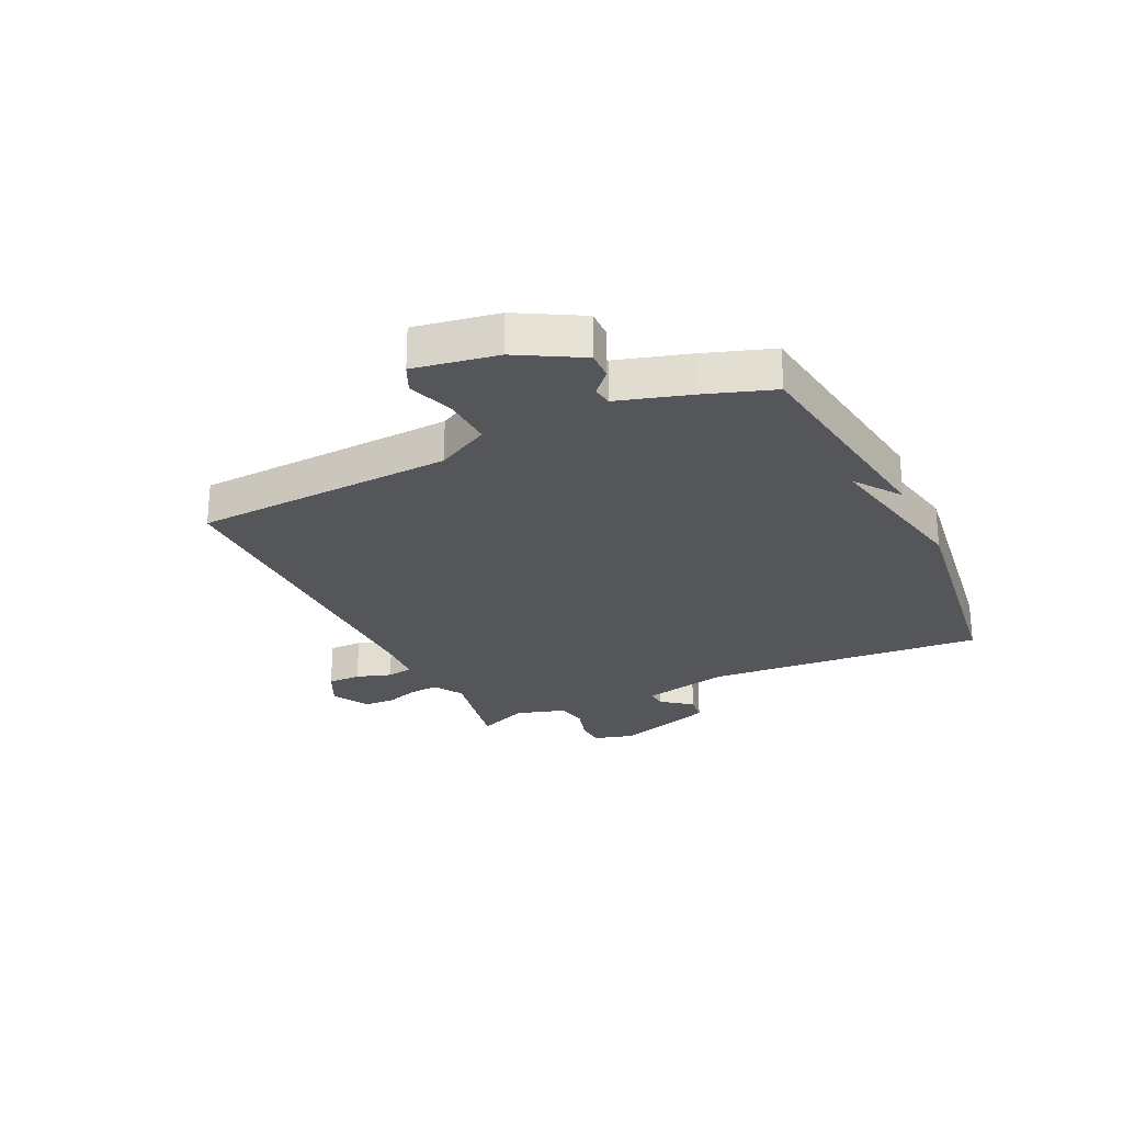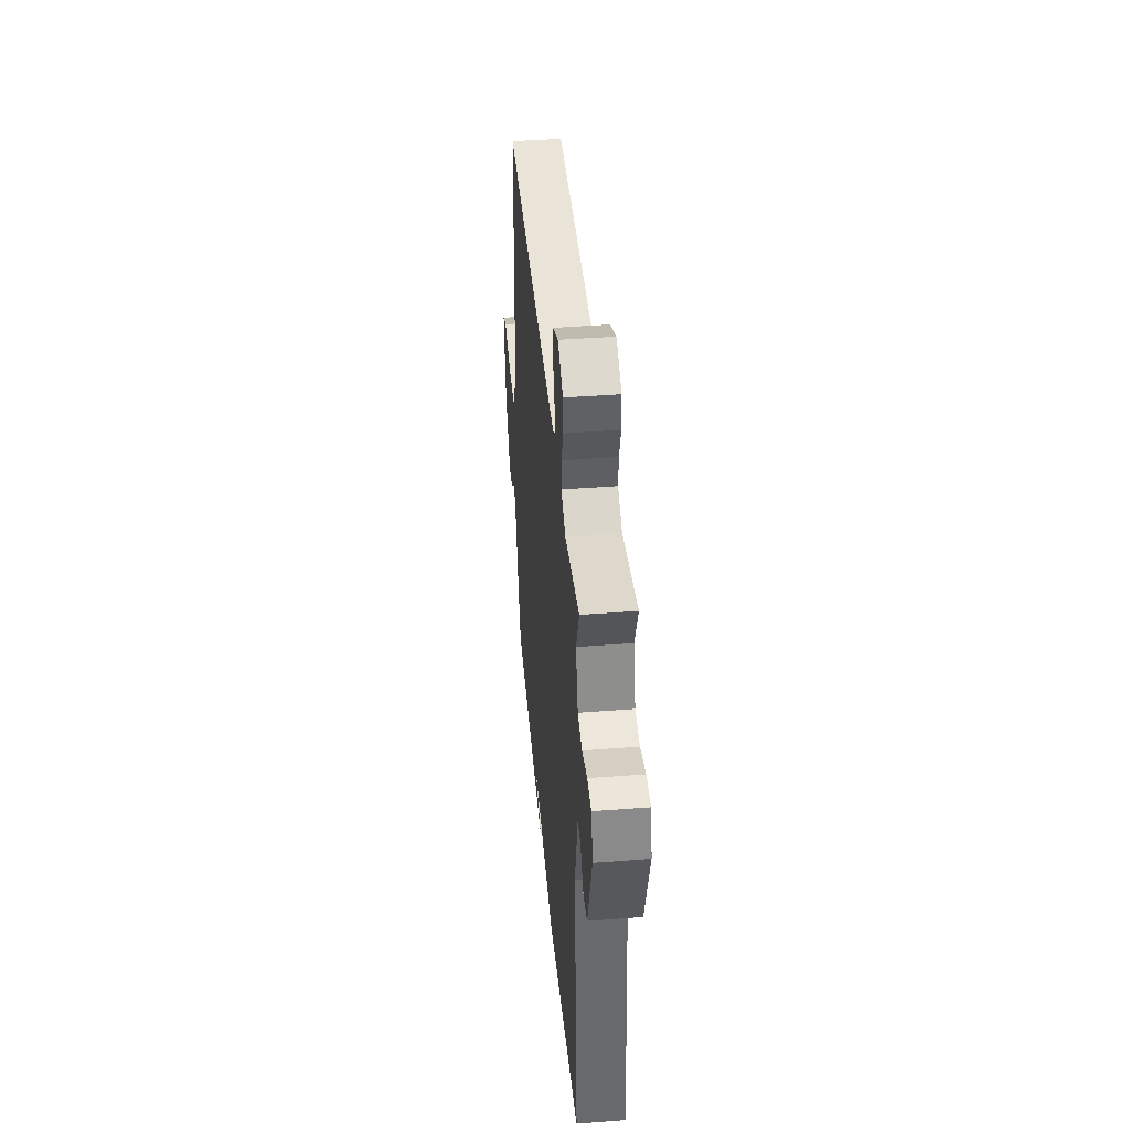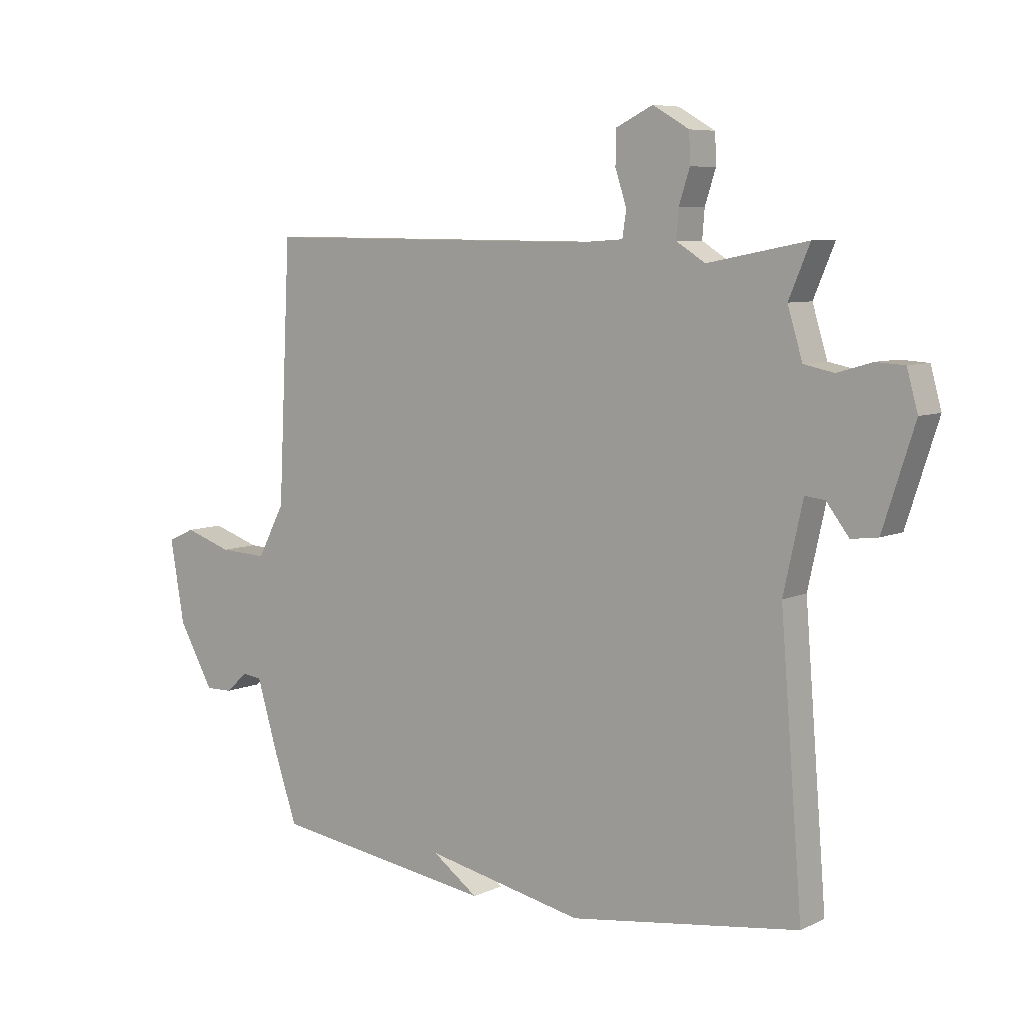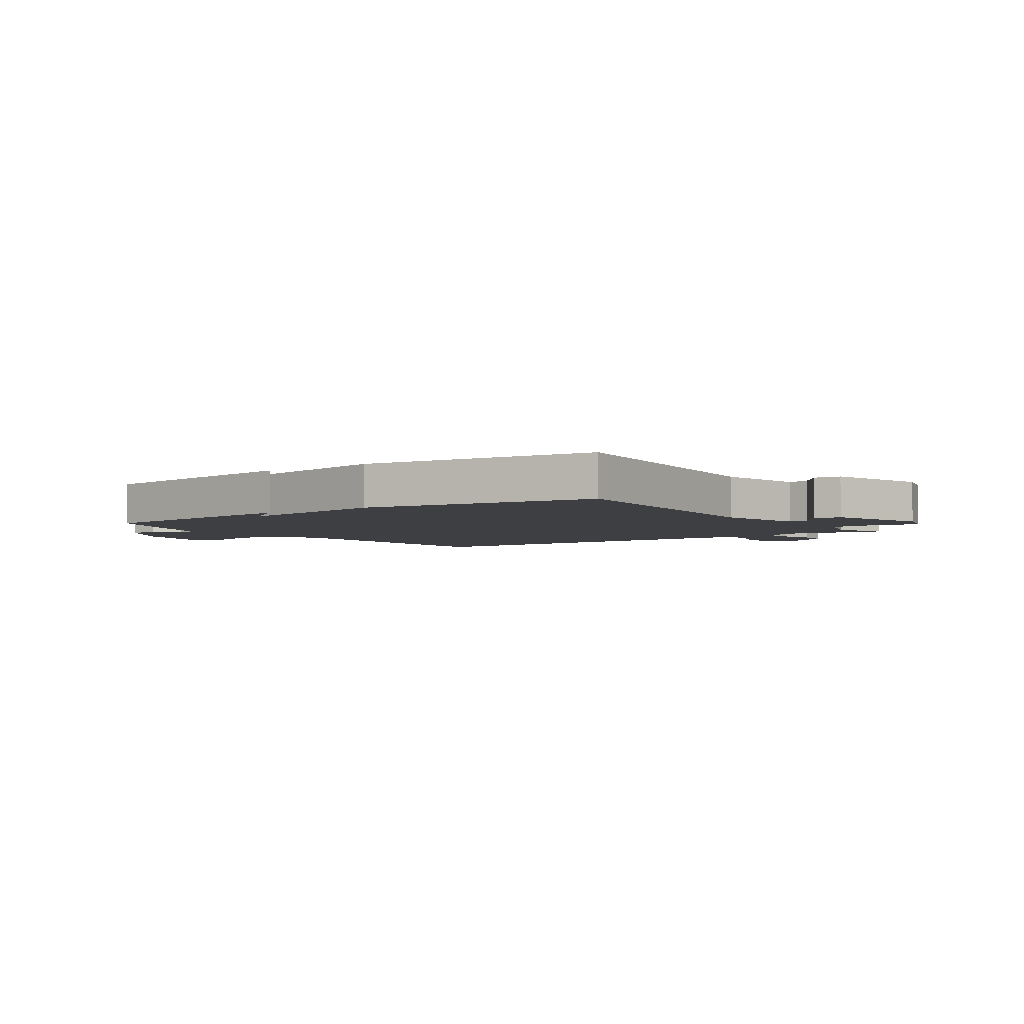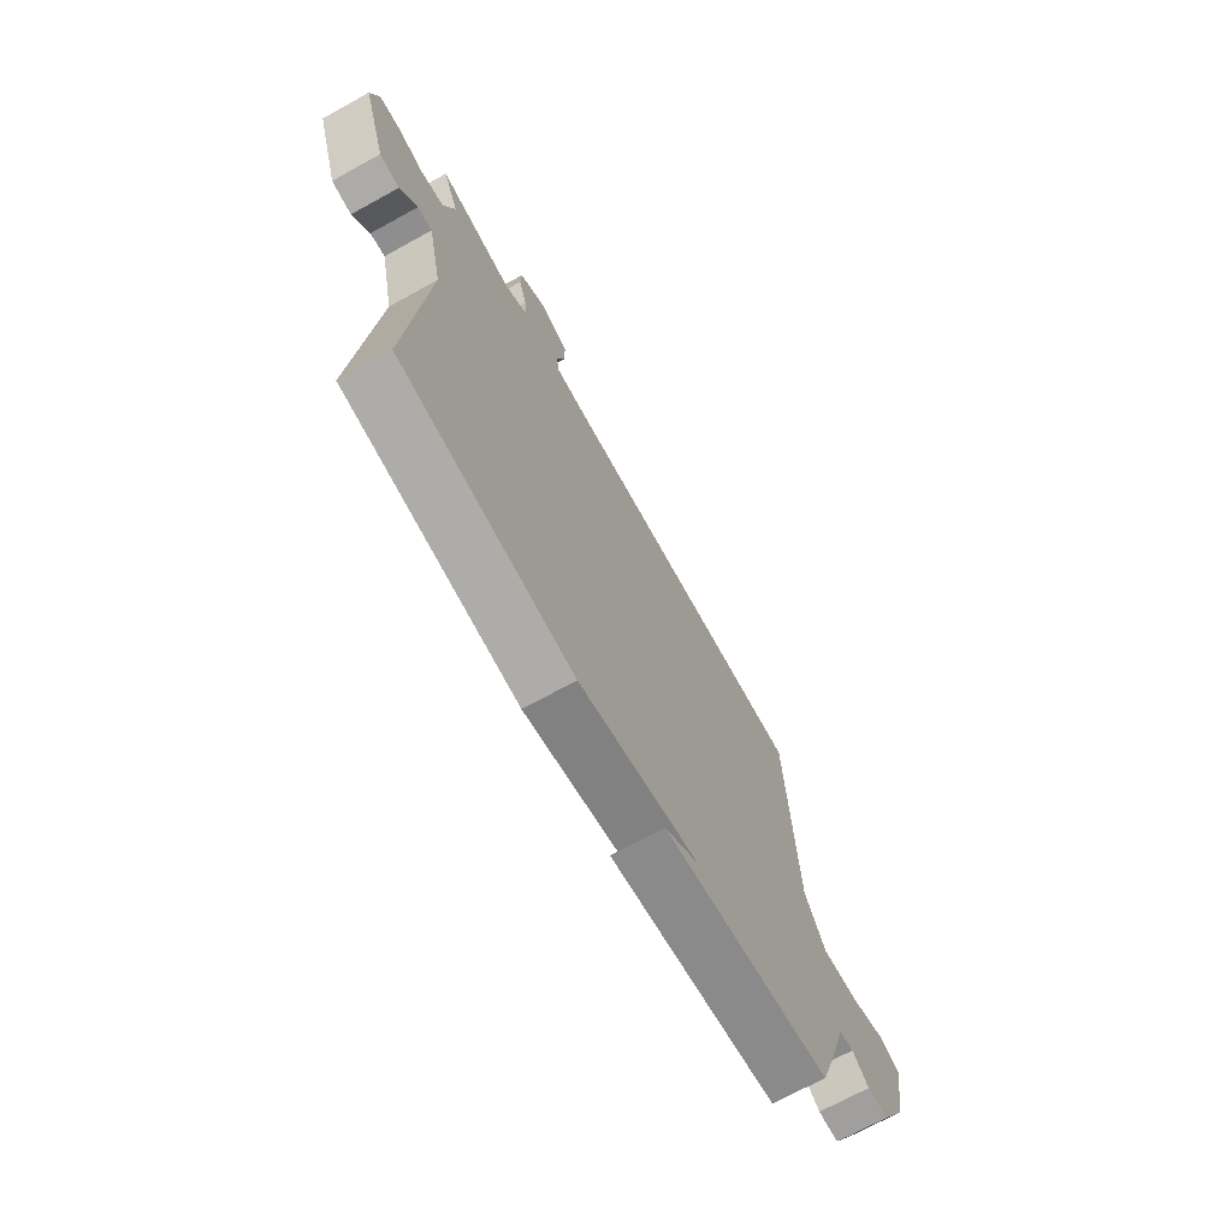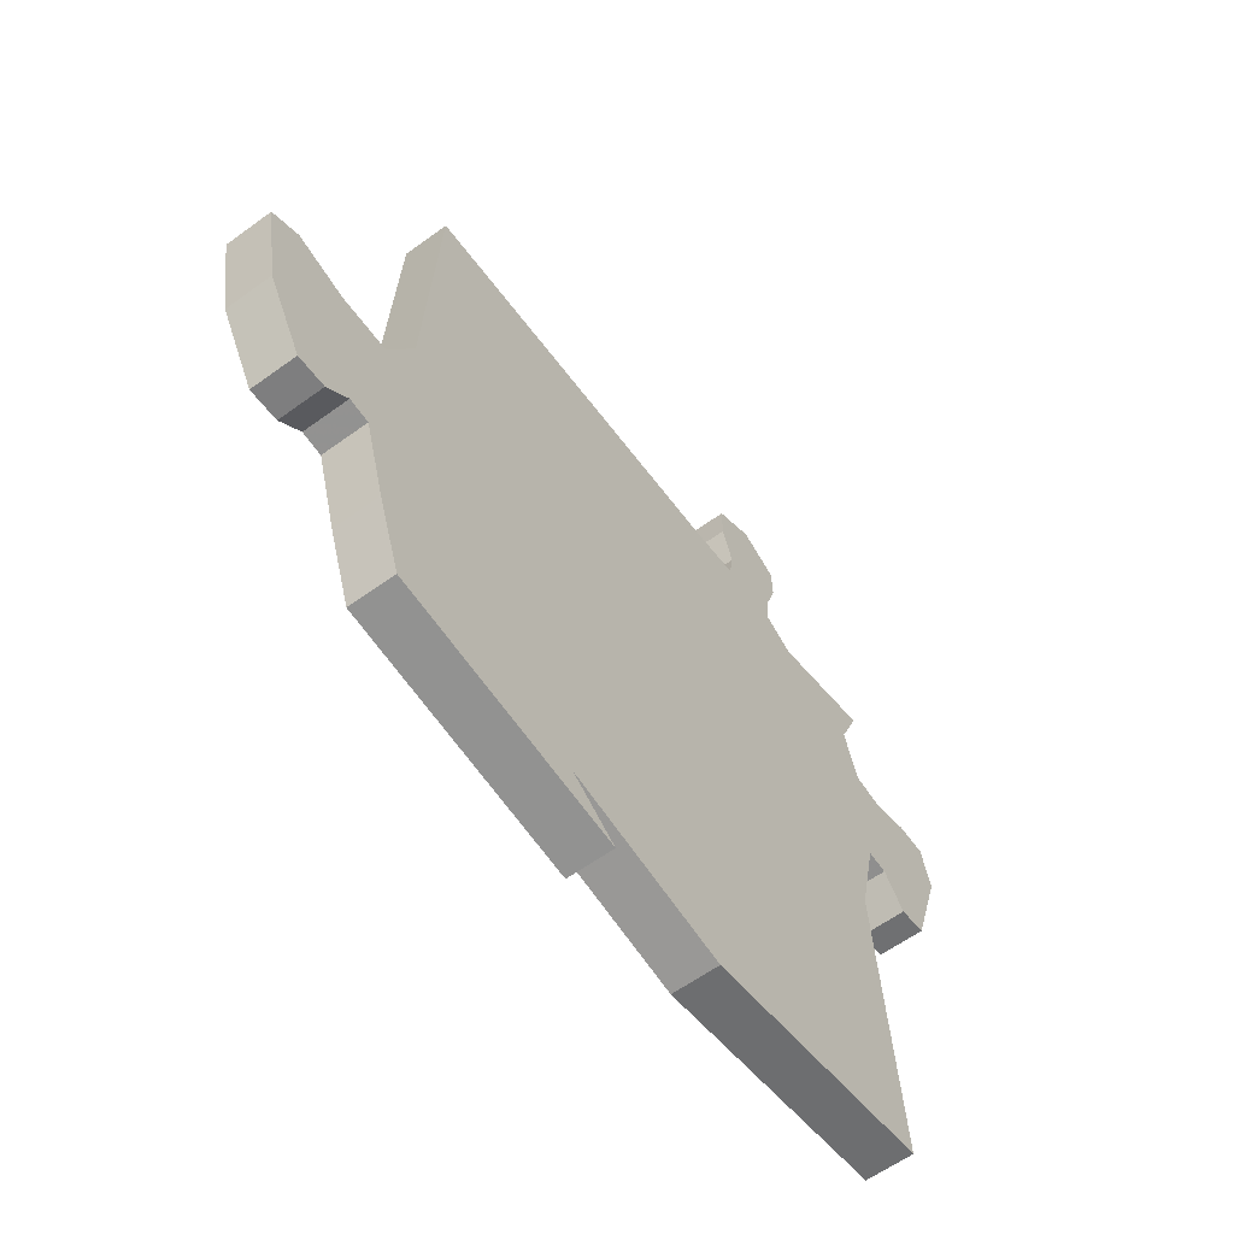
<metadata>
{"format":"obj","ext":"obj","renderer":"f3d","projection":"perspective","resolution":1024,"background":"white","views":[{"elev":-25.9,"azim":115.5,"up":"+Y"},{"elev":42.4,"azim":-95.3,"up":"+Z"},{"elev":7.1,"azim":-142.6,"up":"+Z"},{"elev":-4.0,"azim":-145.0,"up":"+Y"},{"elev":-70.4,"azim":-61.1,"up":"+Z"},{"elev":-60.4,"azim":126.6,"up":"+Z"}]}
</metadata>
<code>
v 0.5 0.07 0.5
v 0.522 0.07 0.049
v 0.57 0.07 -0.042
v 0.654 0.07 -0.038
v 0.738 0.07 -0.01
v 0.786 0.07 -0.032
v 0.761 0.07 -0.177
v 0.699 0.07 -0.287
v 0.651 0.07 -0.286
v 0.612 0.07 -0.251
v 0.578 0.07 -0.256
v 0.541 0.07 -0.38
v 0.5 0.07 -0.5
v 0.106 0.07 -0.557
v 0.187 0.07 -0.499
v -0.094 0.07 -0.557
v -0.5 0.07 -0.5
v -0.461 0.07 -0.015
v -0.495 0.07 0.138
v -0.53 0.07 0.134
v -0.57 0.07 0.082
v -0.617 0.07 0.088
v -0.673 0.07 0.261
v -0.654 0.07 0.33
v -0.604 0.07 0.333
v -0.542 0.07 0.315
v -0.489 0.07 0.326
v -0.463 0.07 0.412
v -0.5 0.07 0.5
v -0.324 0.07 0.466
v -0.273 0.07 0.498
v -0.277 0.07 0.548
v -0.296 0.07 0.606
v -0.294 0.07 0.659
v -0.23 0.07 0.696
v -0.164 0.07 0.664
v -0.164 0.07 0.606
v -0.184 0.07 0.545
v -0.177 0.07 0.5
v -0.099 0.07 0.495
v 0.5 0 0.5
v 0.522 0 0.049
v 0.57 0 -0.042
v 0.654 0 -0.038
v 0.738 0 -0.01
v 0.786 0 -0.032
v 0.761 0 -0.177
v 0.699 0 -0.287
v 0.651 0 -0.286
v 0.612 0 -0.251
v 0.578 0 -0.256
v 0.541 0 -0.38
v 0.5 0 -0.5
v 0.106 0 -0.557
v 0.187 0 -0.499
v -0.094 0 -0.557
v -0.5 0 -0.5
v -0.461 0 -0.015
v -0.495 0 0.138
v -0.53 0 0.134
v -0.57 0 0.082
v -0.617 0 0.088
v -0.673 0 0.261
v -0.654 0 0.33
v -0.604 0 0.333
v -0.542 0 0.315
v -0.489 0 0.326
v -0.463 0 0.412
v -0.5 0 0.5
v -0.324 0 0.466
v -0.273 0 0.498
v -0.277 0 0.548
v -0.296 0 0.606
v -0.294 0 0.659
v -0.23 0 0.696
v -0.164 0 0.664
v -0.164 0 0.606
v -0.184 0 0.545
v -0.177 0 0.5
v -0.099 0 0.495
f 36 37 38
f 35 36 38
f 34 35 38
f 33 34 38
f 32 33 38
f 31 32 38 39
f 30 31 39 40
f 28 29 30
f 40 1 2
f 30 40 2
f 28 30 2
f 27 28 2
f 24 25 26
f 23 24 26
f 22 23 26
f 21 22 26
f 20 21 26
f 19 20 26 27
f 15 16 17 18
f 27 2 3
f 19 27 3
f 18 19 3
f 15 18 3
f 13 14 15
f 12 13 15
f 11 12 15
f 8 9 10
f 7 8 10
f 6 7 10
f 5 6 10
f 4 5 10
f 4 10 11
f 3 4 11 15
f 78 77 76
f 78 76 75
f 78 75 74
f 78 74 73
f 78 73 72
f 79 78 72 71
f 80 79 71 70
f 70 69 68
f 42 41 80
f 42 80 70
f 42 70 68
f 42 68 67
f 66 65 64
f 66 64 63
f 66 63 62
f 66 62 61
f 66 61 60
f 67 66 60 59
f 58 57 56 55
f 43 42 67
f 43 67 59
f 43 59 58
f 43 58 55
f 55 54 53
f 55 53 52
f 55 52 51
f 50 49 48
f 50 48 47
f 50 47 46
f 50 46 45
f 50 45 44
f 51 50 44
f 55 51 44 43
f 1 41 42 2
f 2 42 43 3
f 3 43 44 4
f 4 44 45 5
f 5 45 46 6
f 6 46 47 7
f 7 47 48 8
f 8 48 49 9
f 9 49 50 10
f 10 50 51 11
f 11 51 52 12
f 12 52 53 13
f 13 53 54 14
f 14 54 55 15
f 15 55 56 16
f 16 56 57 17
f 17 57 58 18
f 18 58 59 19
f 19 59 60 20
f 20 60 61 21
f 21 61 62 22
f 22 62 63 23
f 23 63 64 24
f 24 64 65 25
f 25 65 66 26
f 26 66 67 27
f 27 67 68 28
f 28 68 69 29
f 29 69 70 30
f 30 70 71 31
f 31 71 72 32
f 32 72 73 33
f 33 73 74 34
f 34 74 75 35
f 35 75 76 36
f 36 76 77 37
f 37 77 78 38
f 38 78 79 39
f 39 79 80 40
f 40 80 41 1

</code>
